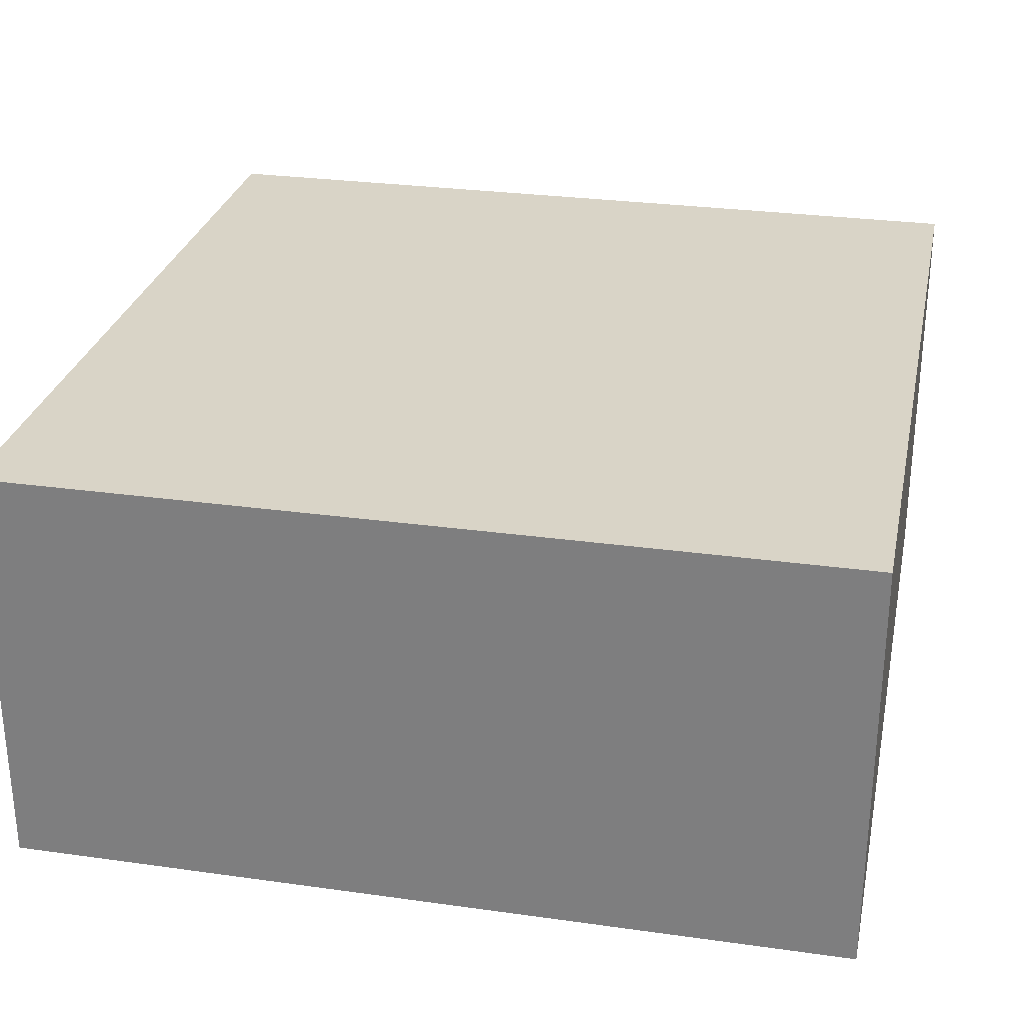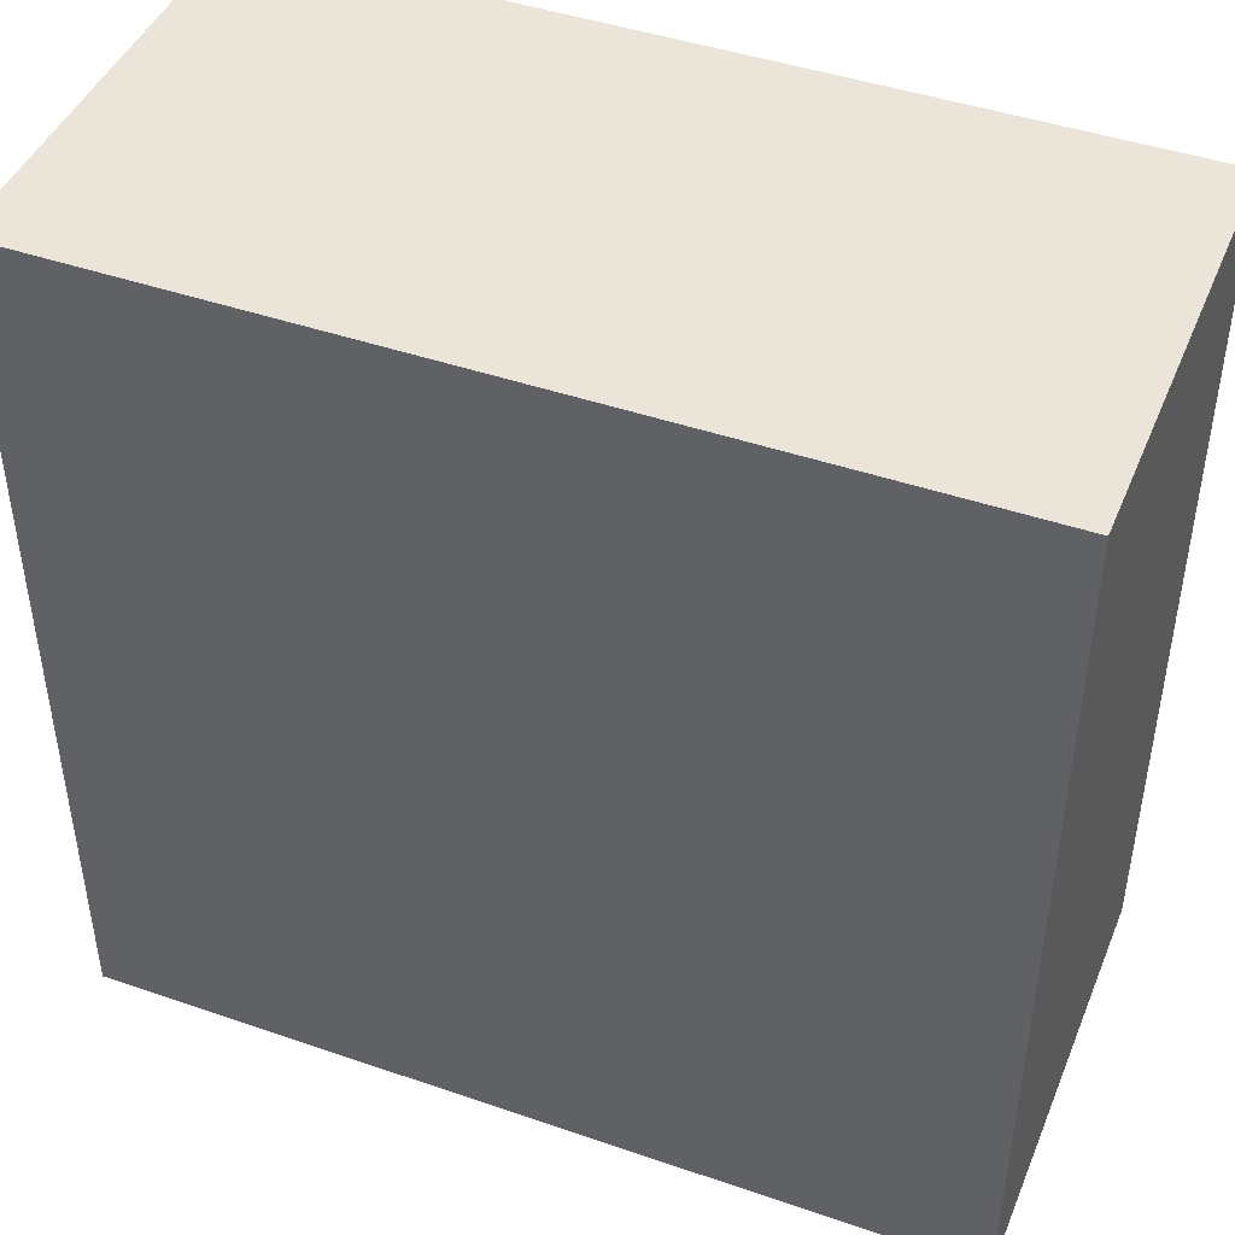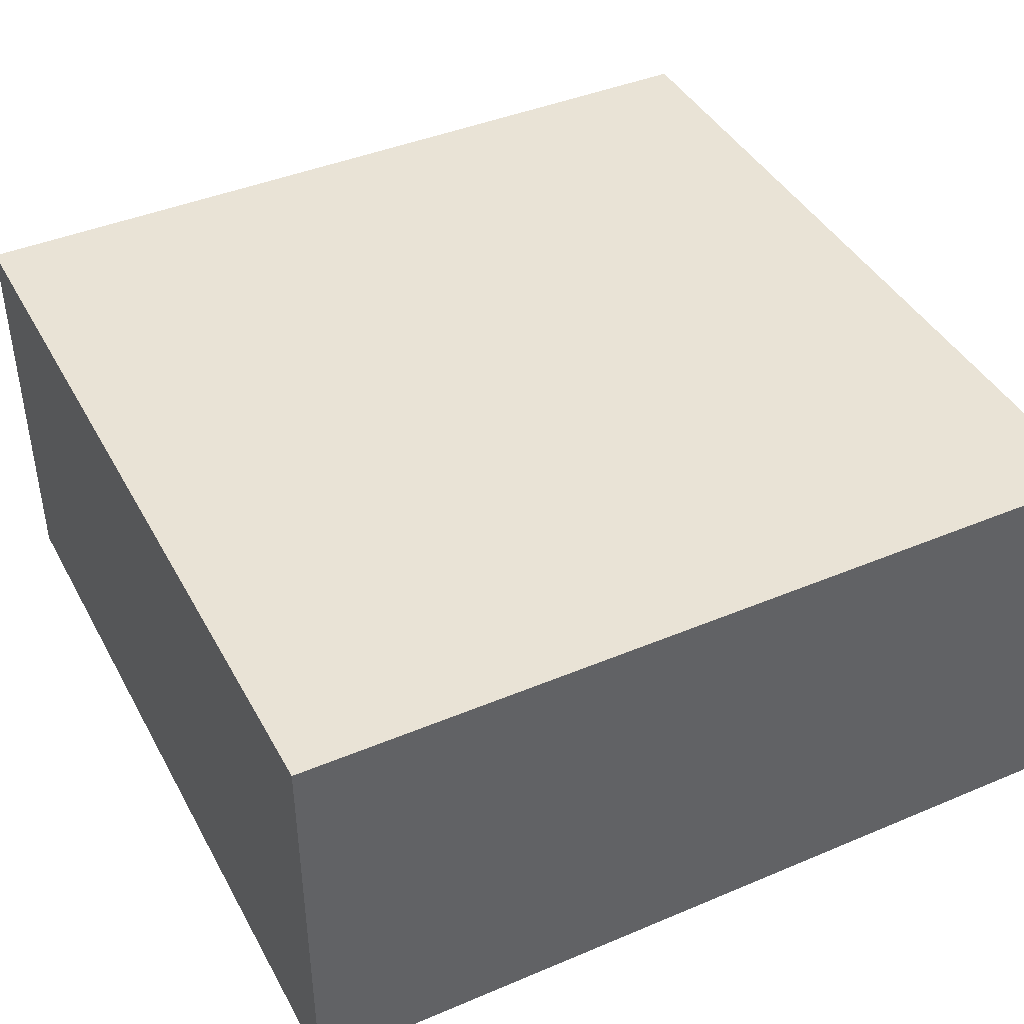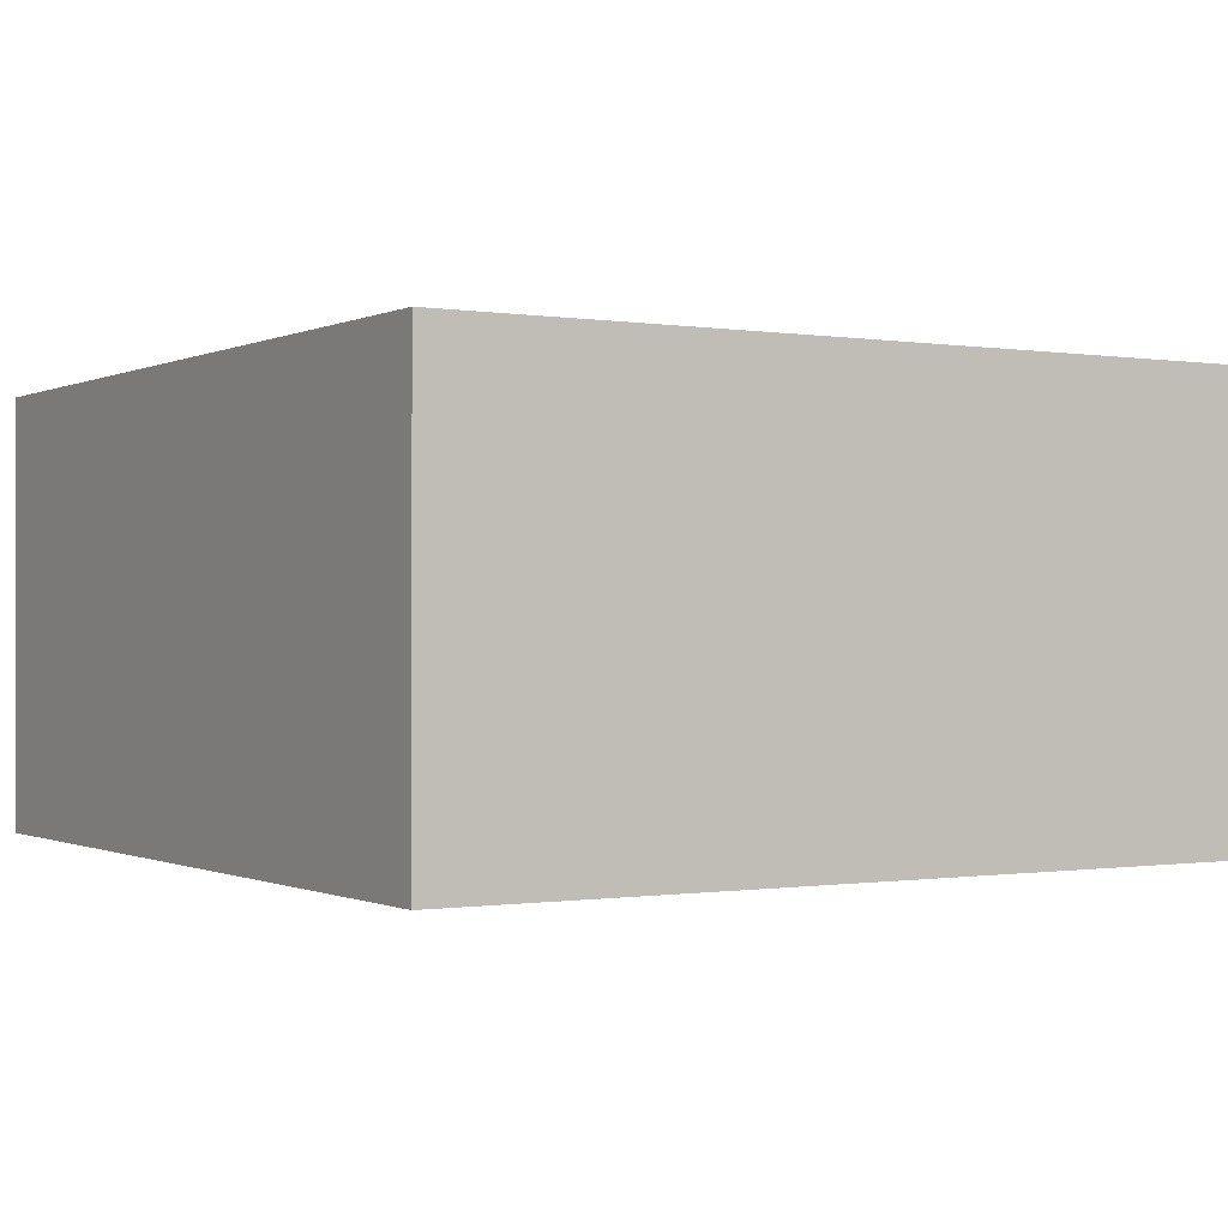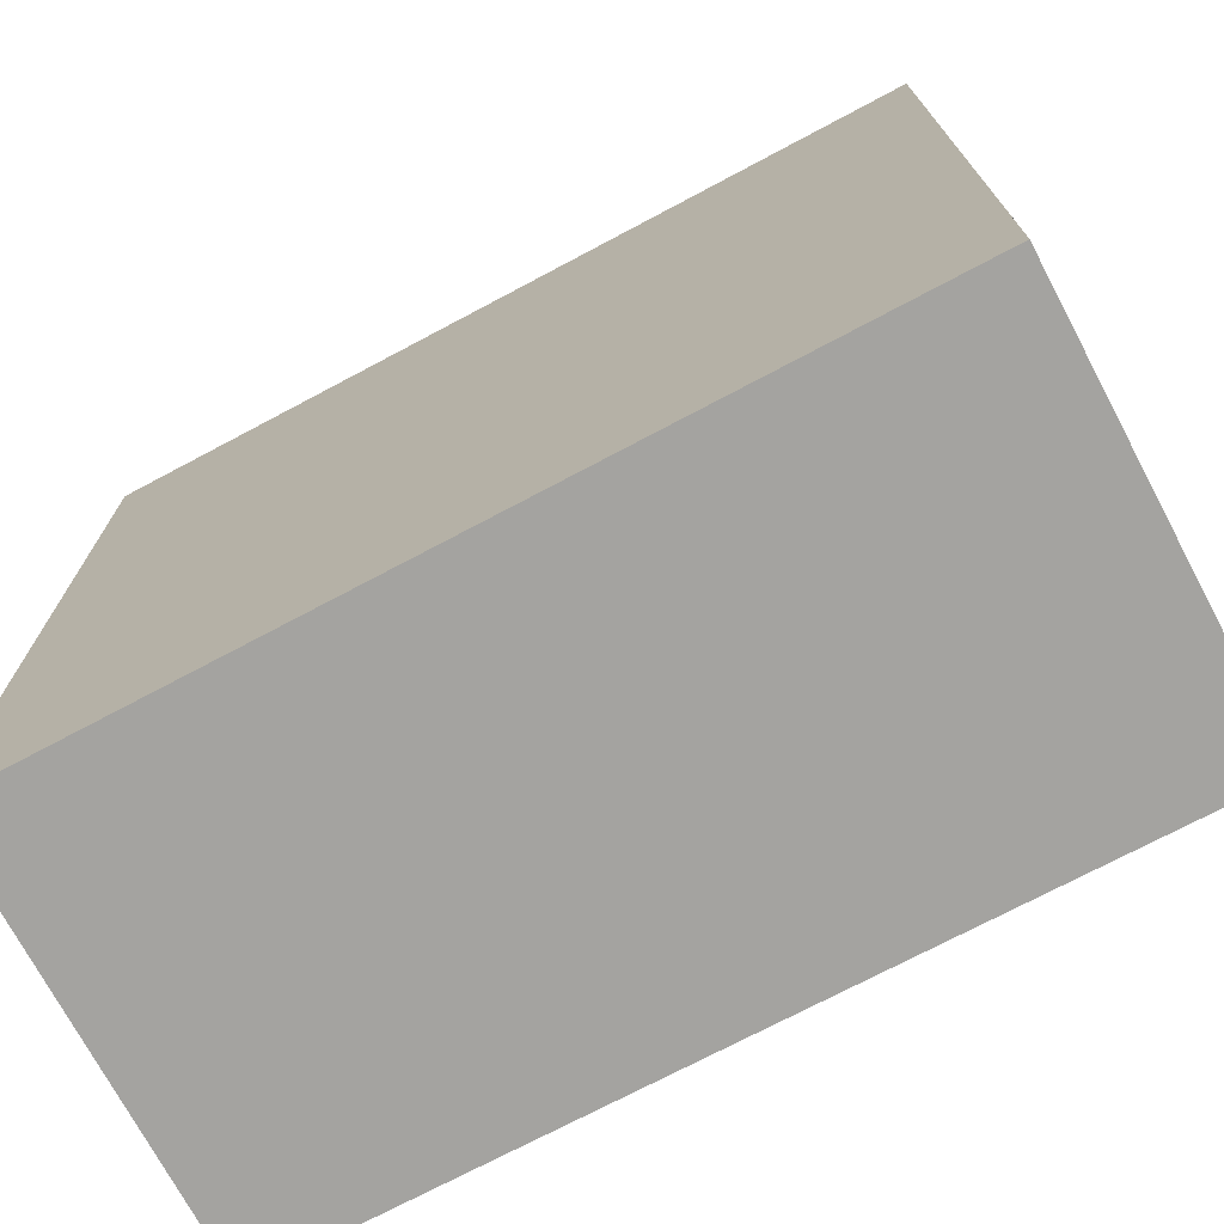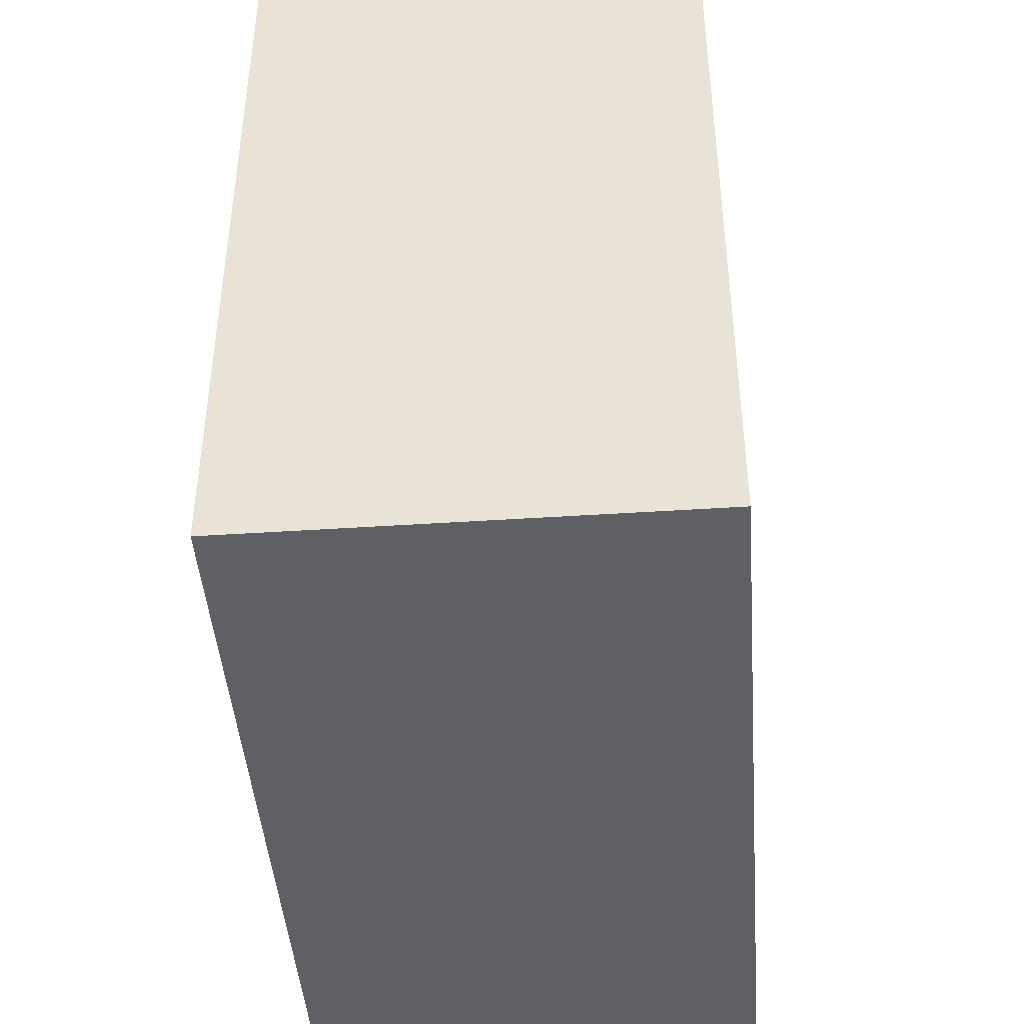
<metadata>
{"format":"obj","ext":"obj","renderer":"f3d","projection":"perspective","resolution":1024,"background":"white","views":[{"elev":28.4,"azim":101.9,"up":"+Y"},{"elev":44.7,"azim":21.8,"up":"+Z"},{"elev":42.1,"azim":63.2,"up":"+Y"},{"elev":-0.4,"azim":-31.3,"up":"+Y"},{"elev":-73.0,"azim":-152.0,"up":"+Z"},{"elev":-44.4,"azim":-85.6,"up":"+Z"}]}
</metadata>
<code>
o Cube
v -1 -0.85 1
v -1 0.15 1
v -1 -0.85 -1
v -1 0.15 -1
v 1 -0.85 1
v 1 0.15 1
v 1 -0.85 -1
v 1 0.15 -1
f 2 3 1
f 4 7 3
f 8 5 7
f 6 1 5
f 7 1 3
f 4 6 8
f 2 4 3
f 4 8 7
f 8 6 5
f 6 2 1
f 7 5 1
f 4 2 6

</code>
